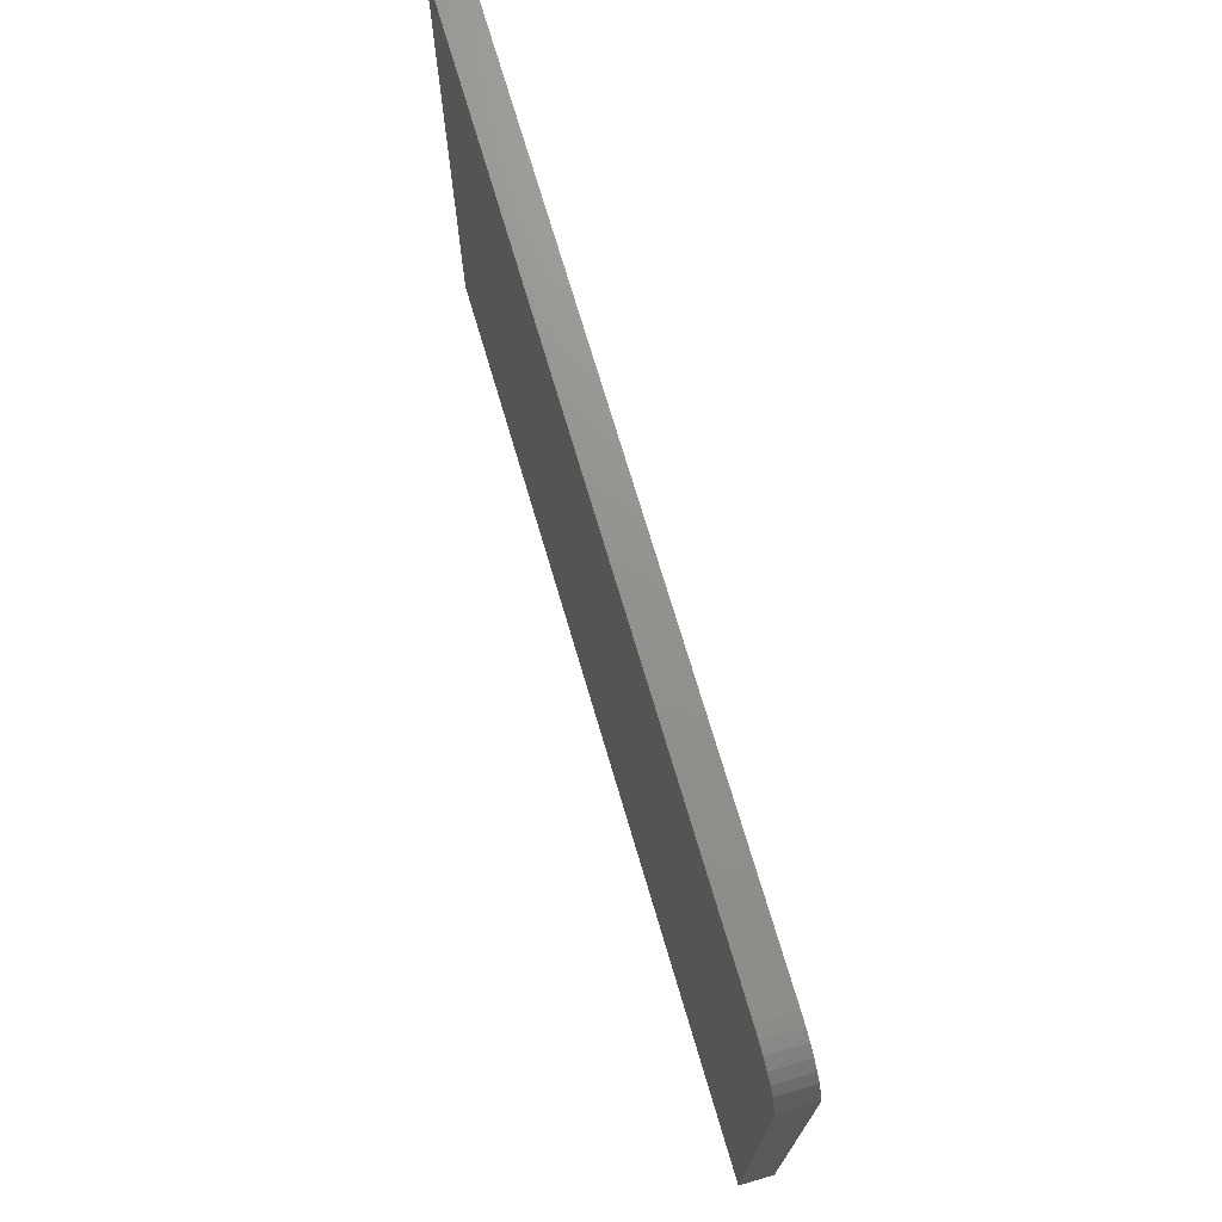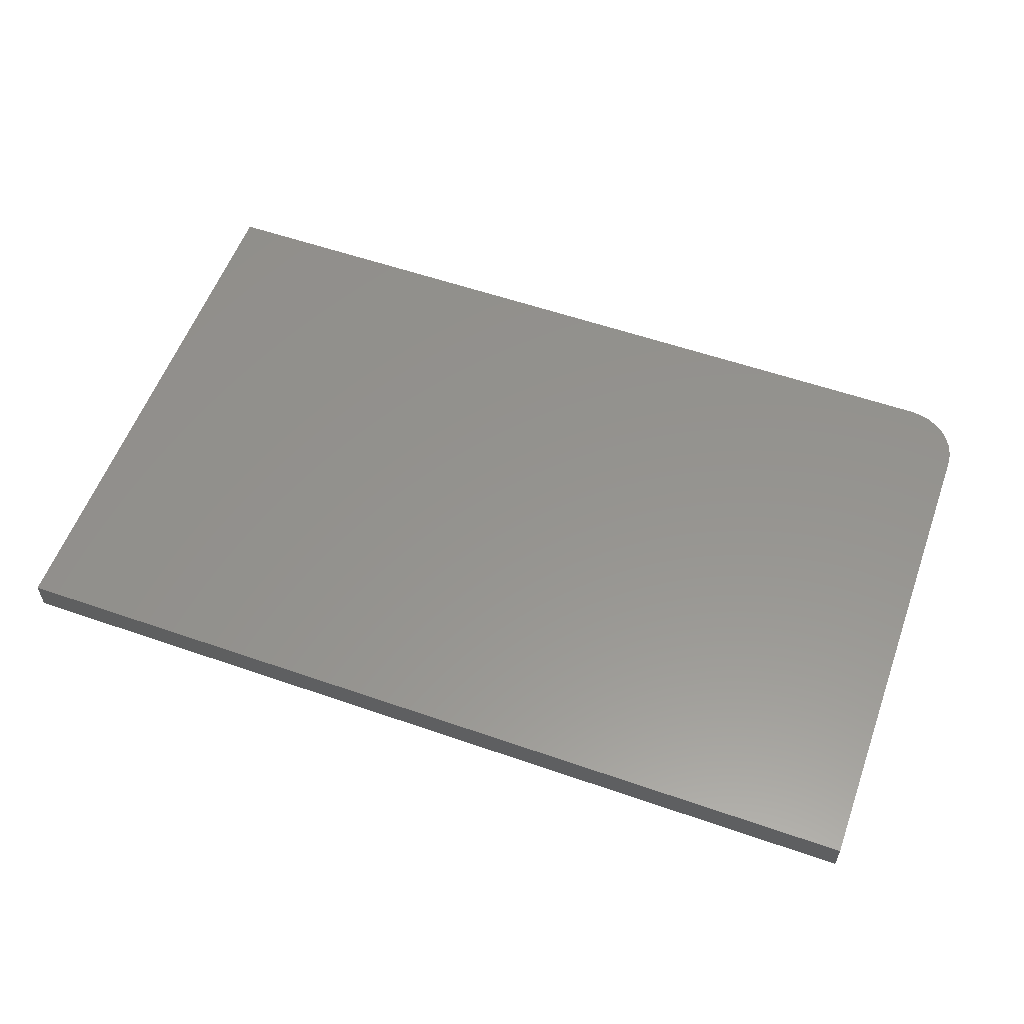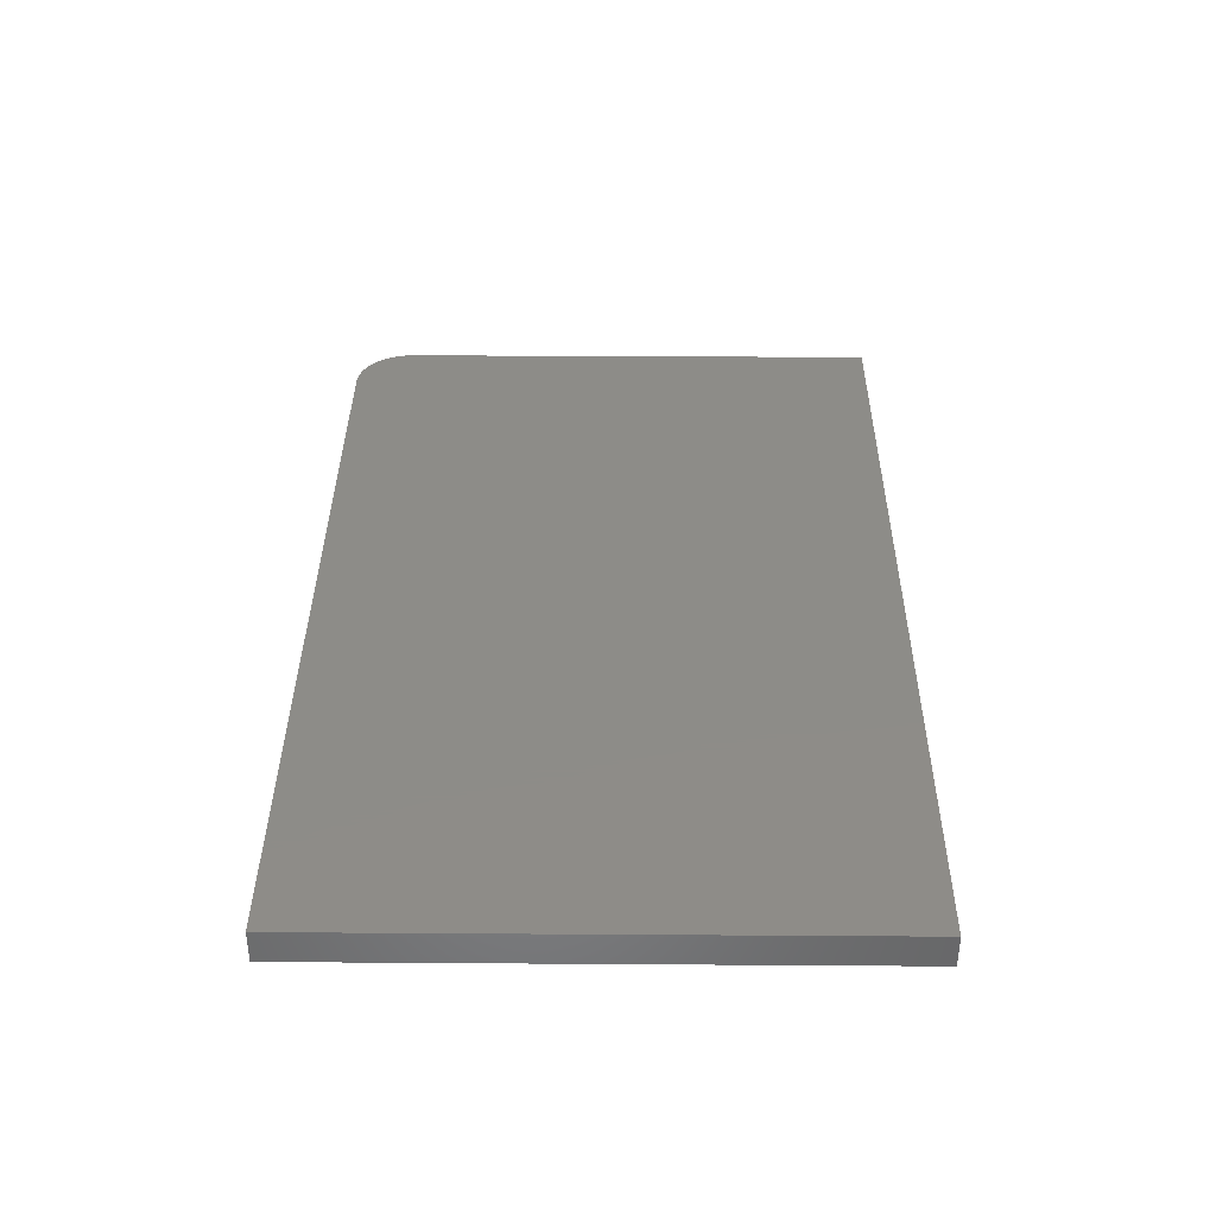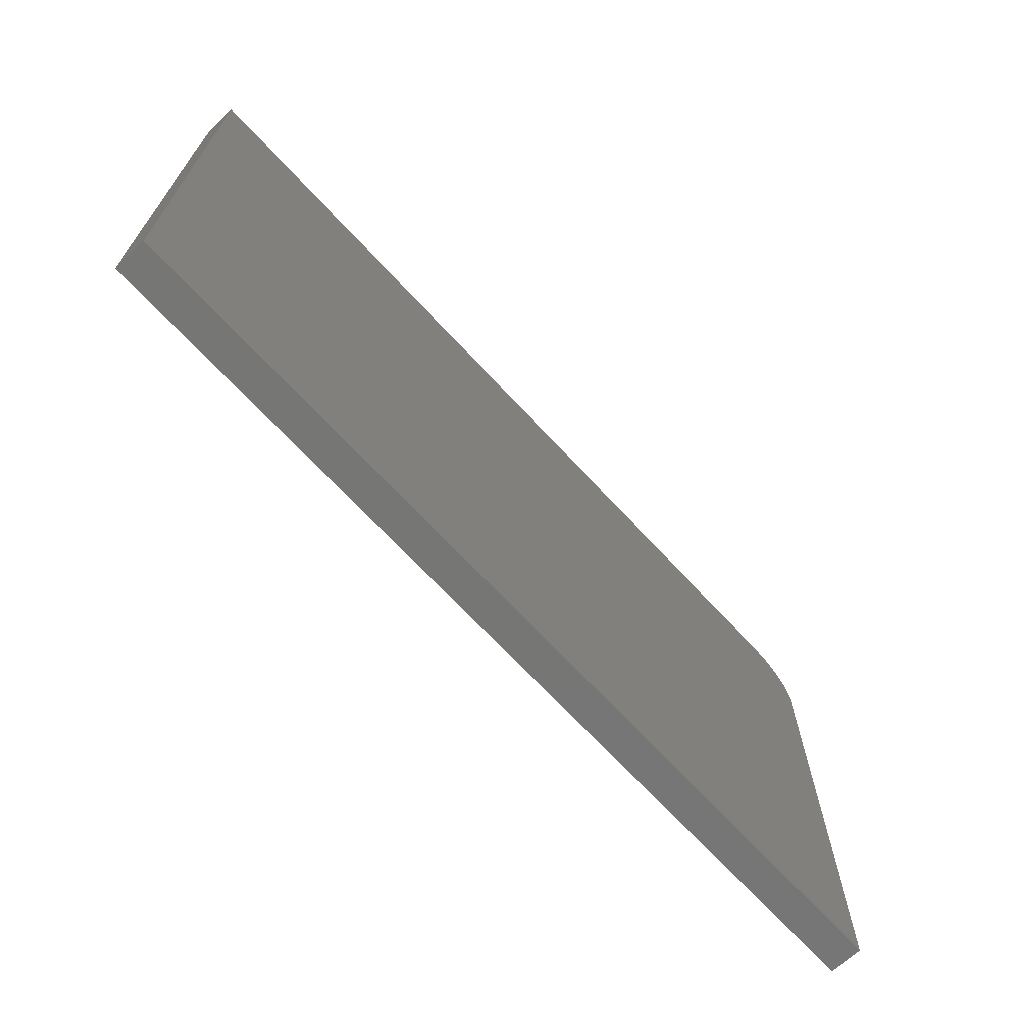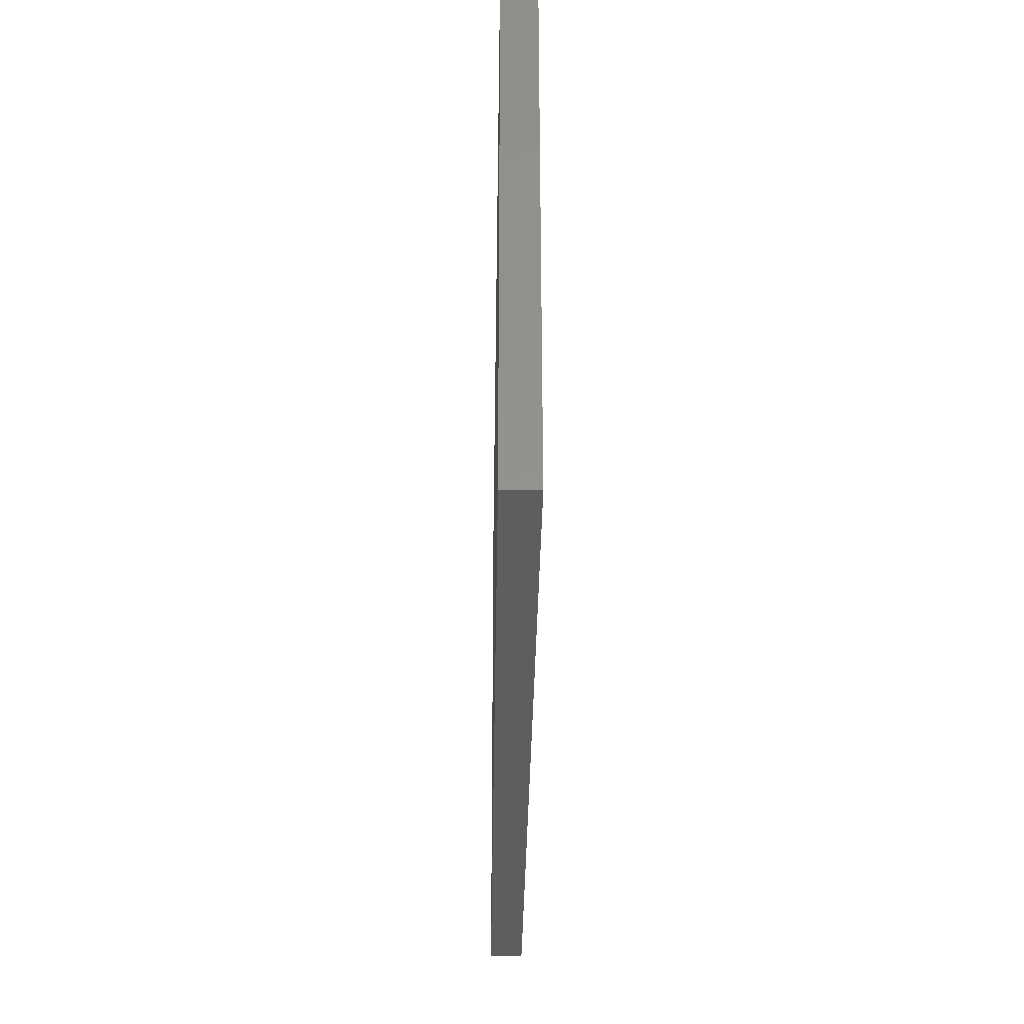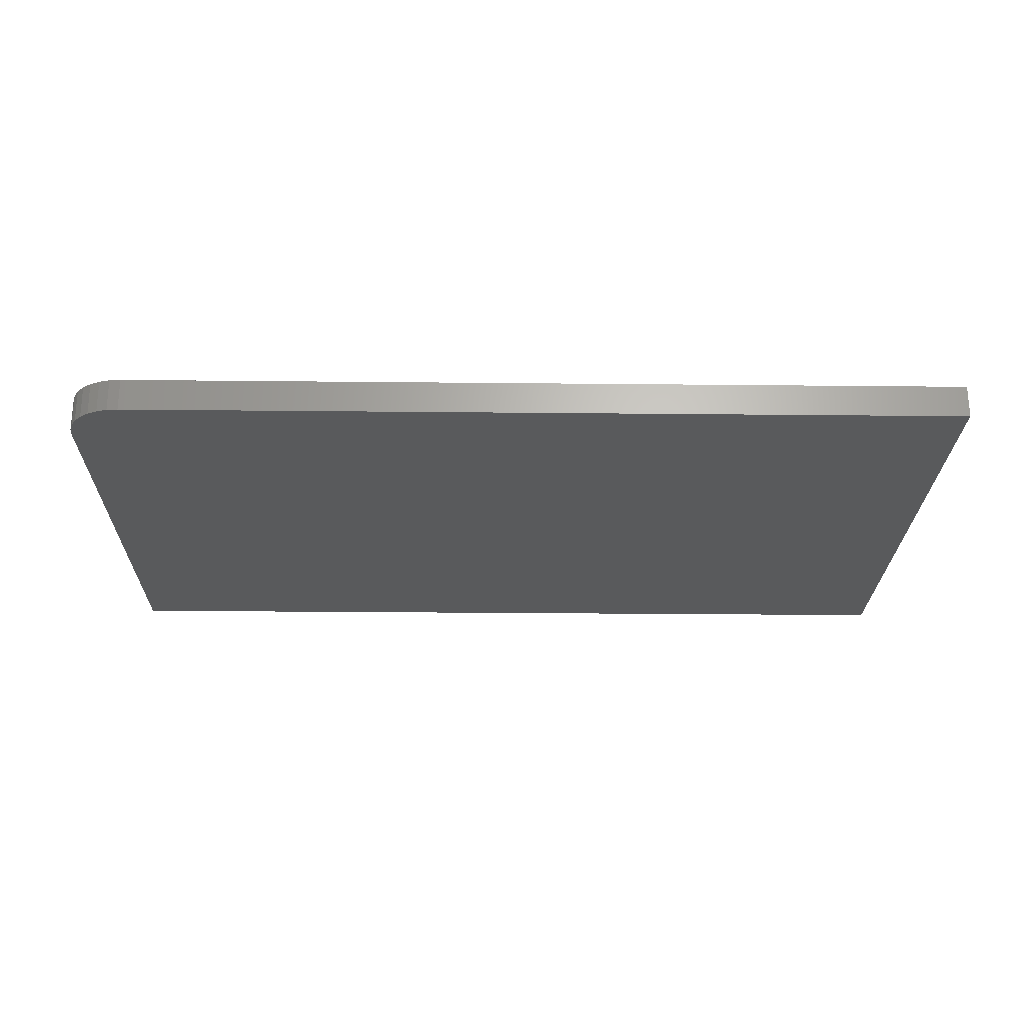
<metadata>
{"format":"stl","ext":"stl","renderer":"f3d","projection":"perspective","resolution":1024,"background":"white","views":[{"elev":71.8,"azim":73.6,"up":"+Y"},{"elev":56.8,"azim":19.9,"up":"+Z"},{"elev":36.6,"azim":-89.5,"up":"+Z"},{"elev":-68.5,"azim":-47.3,"up":"+Y"},{"elev":-33.6,"azim":89.2,"up":"+Y"},{"elev":-23.9,"azim":179.0,"up":"+Z"}]}
</metadata>
<code>
# stl→obj: 24 verts, 44 faces
v -0.7422 0.6142 -0.05469
v 0.6562 0.6142 -0.05469
v 0.6745 0.6124 -0.05469
v 0.6921 0.6071 -0.05469
v 0.7083 0.5984 -0.05469
v 0.7225 0.5868 -0.05469
v 0.7342 0.5726 -0.05469
v 0.7429 0.5564 -0.05469
v 0.7482 0.5388 -0.05469
v 0.75 0.5205 -0.05469
v 0.75 -0.3125 -0.05469
v -0.7422 -0.3125 -0.05469
v -0.7422 0.6142 0
v -0.7422 -0.3125 0
v 0.75 -0.3125 0
v 0.75 0.5205 0
v 0.7482 0.5388 0
v 0.7429 0.5564 0
v 0.7342 0.5726 0
v 0.7225 0.5868 0
v 0.7083 0.5984 0
v 0.6921 0.6071 0
v 0.6745 0.6124 0
v 0.6562 0.6142 0
f 1 2 3
f 1 3 4
f 1 4 5
f 1 5 6
f 1 6 7
f 1 7 8
f 1 8 9
f 1 9 10
f 1 10 11
f 1 11 12
f 13 14 15
f 13 15 16
f 13 16 17
f 13 17 18
f 13 18 19
f 13 19 20
f 13 20 21
f 13 21 22
f 13 22 23
f 13 23 24
f 2 1 24
f 24 1 13
f 11 10 15
f 15 10 16
f 16 10 17
f 17 10 9
f 17 9 18
f 18 9 8
f 18 8 19
f 19 8 7
f 19 7 20
f 20 7 6
f 20 6 21
f 21 6 5
f 21 5 22
f 22 5 4
f 22 4 23
f 23 4 3
f 23 3 24
f 24 3 2
f 1 12 13
f 13 12 14
f 12 11 14
f 14 11 15

</code>
